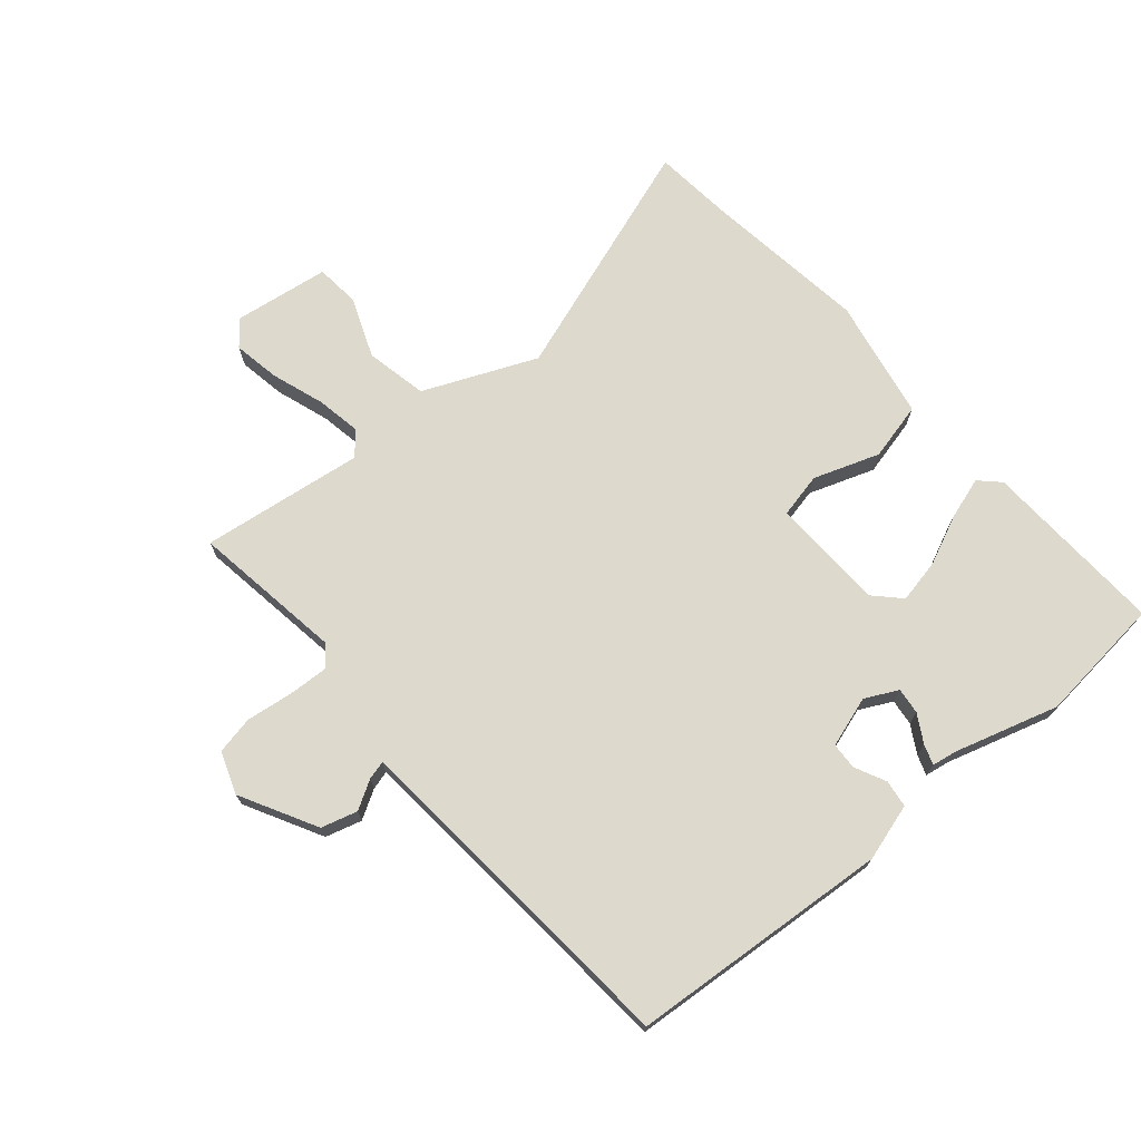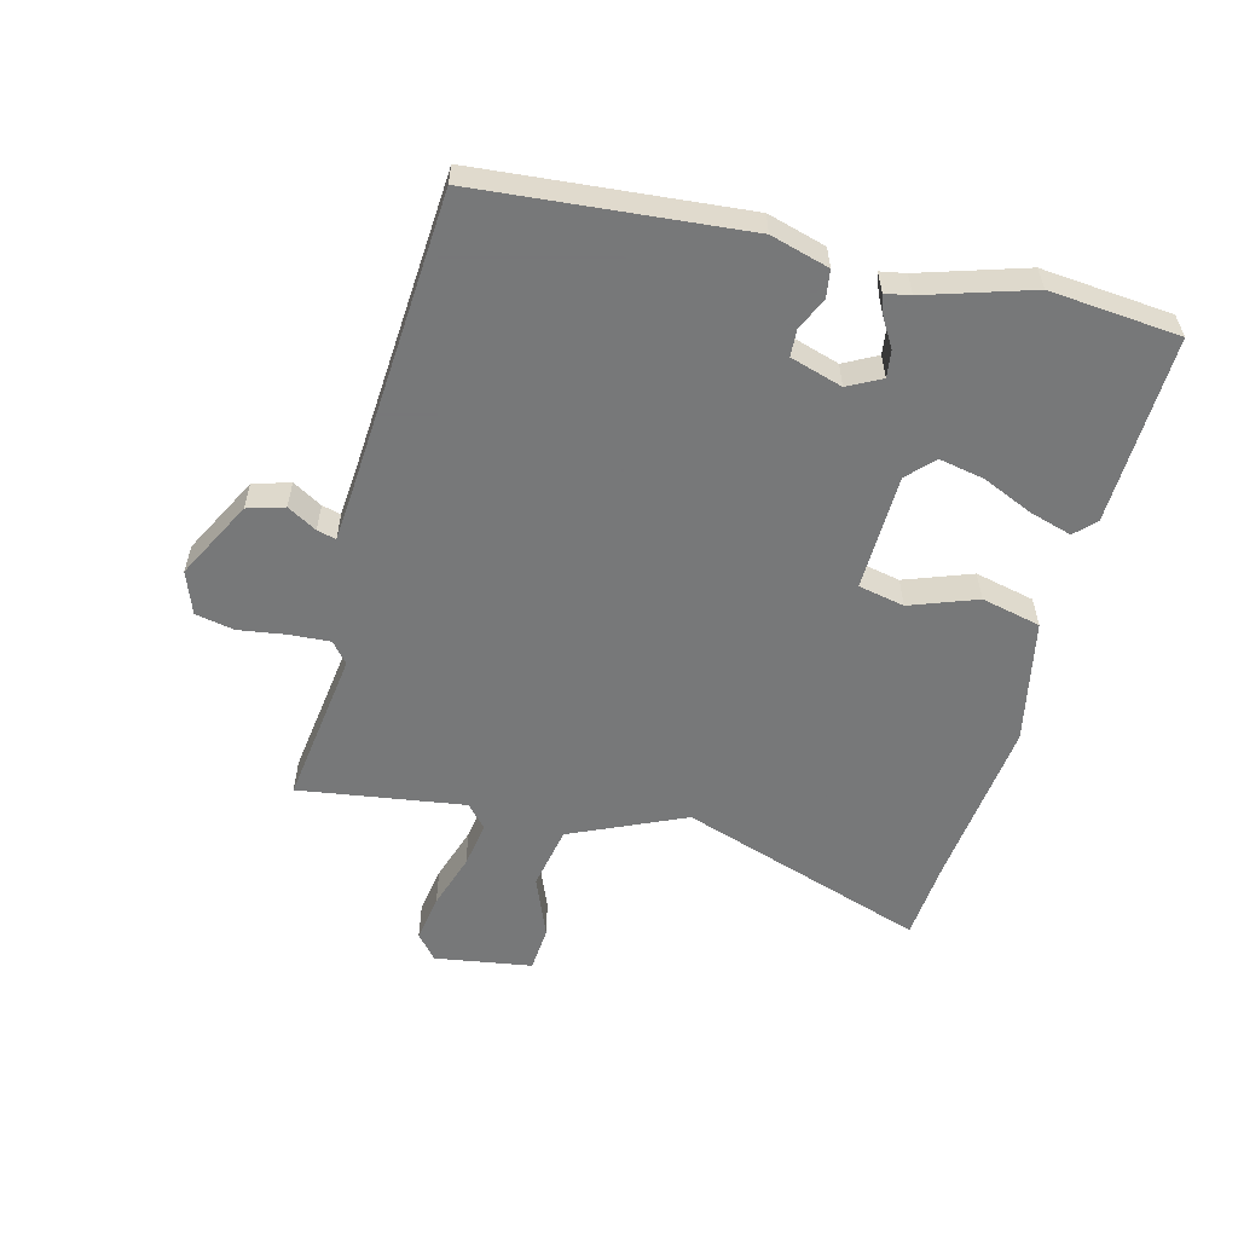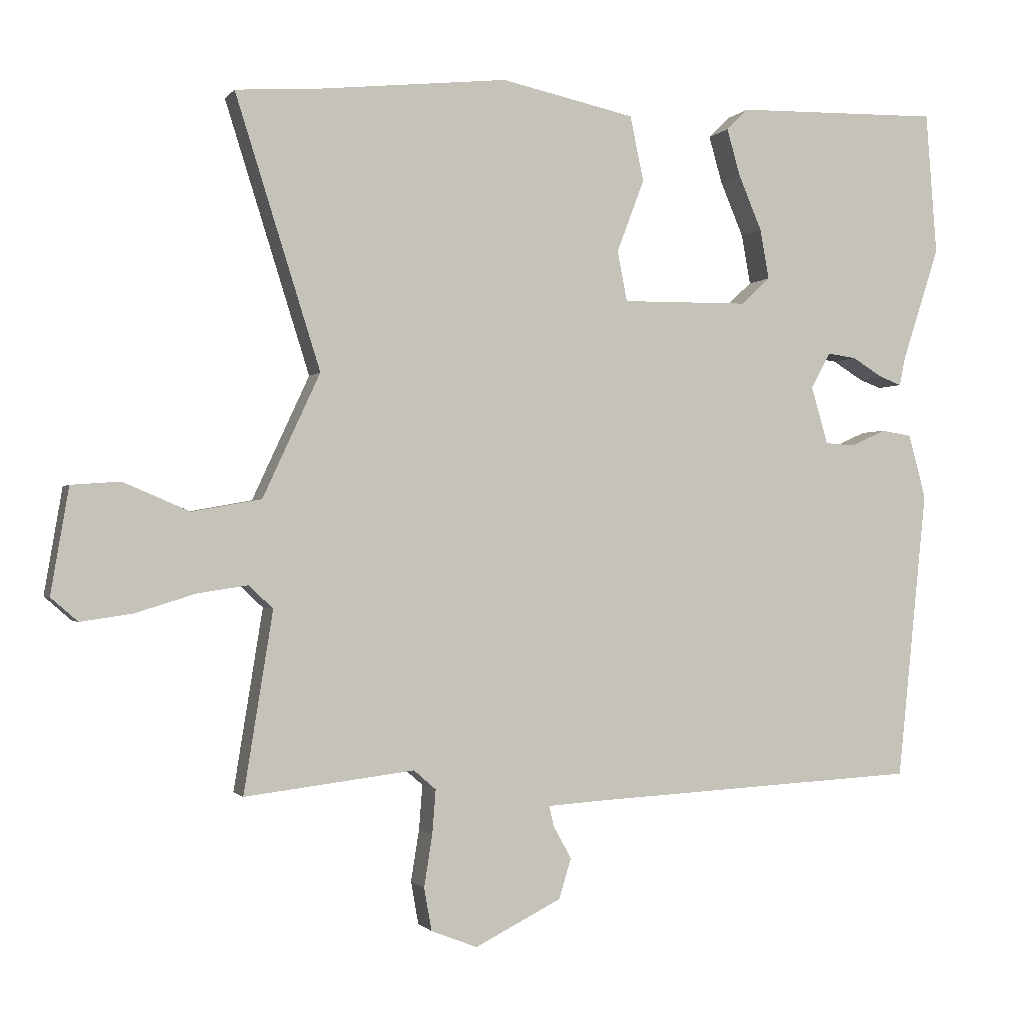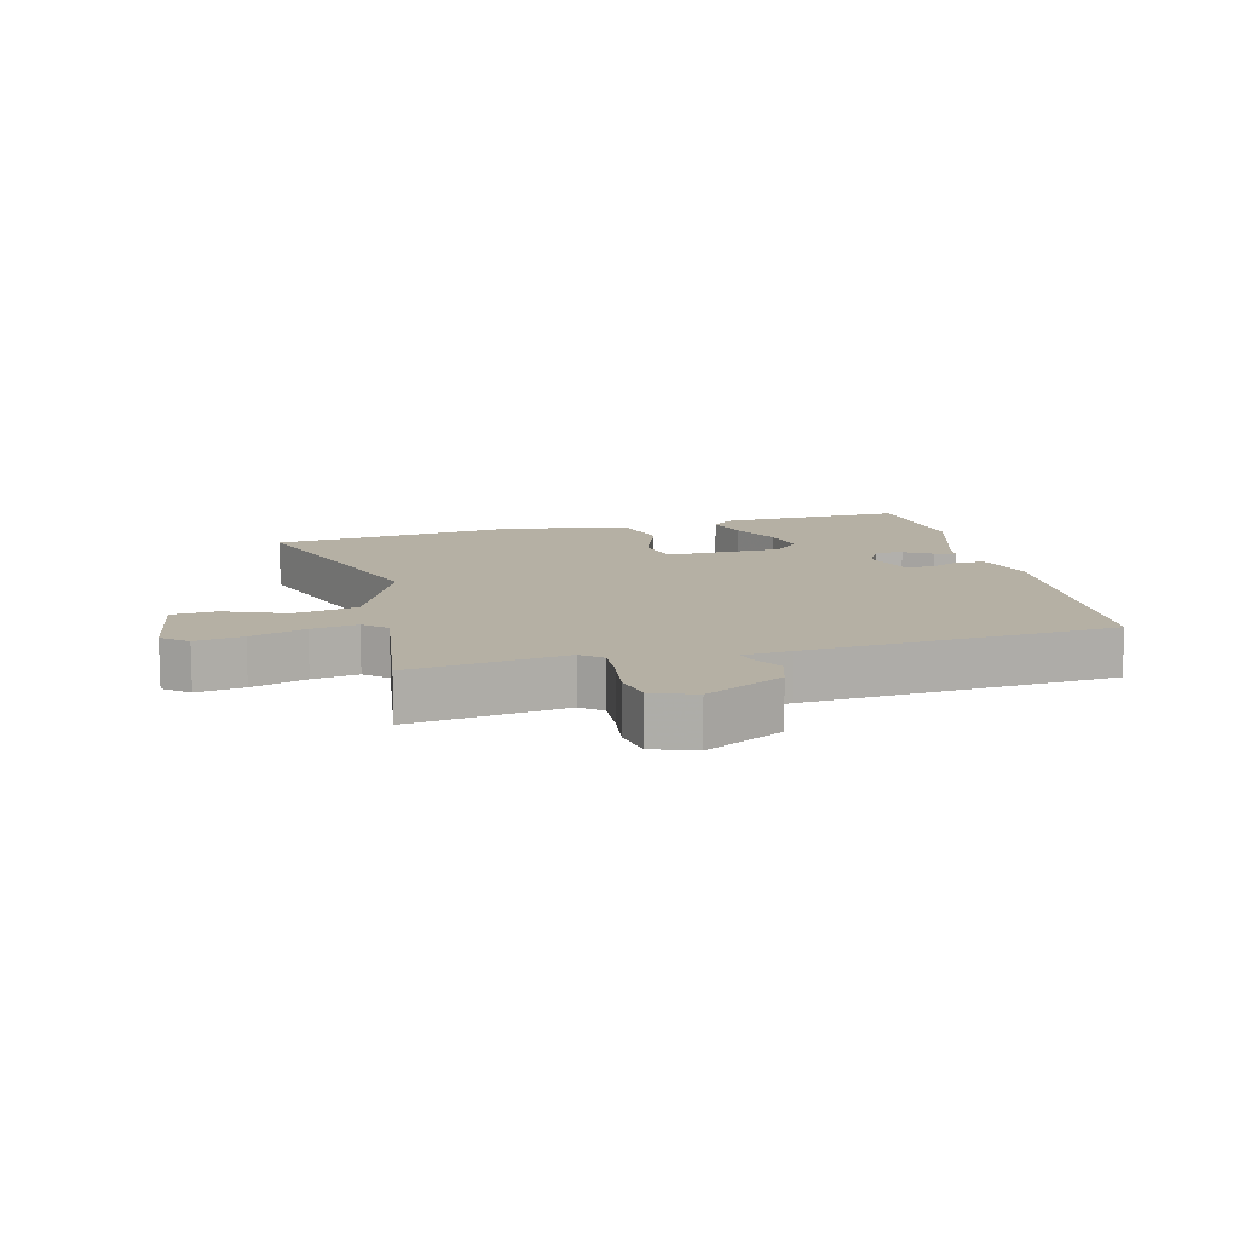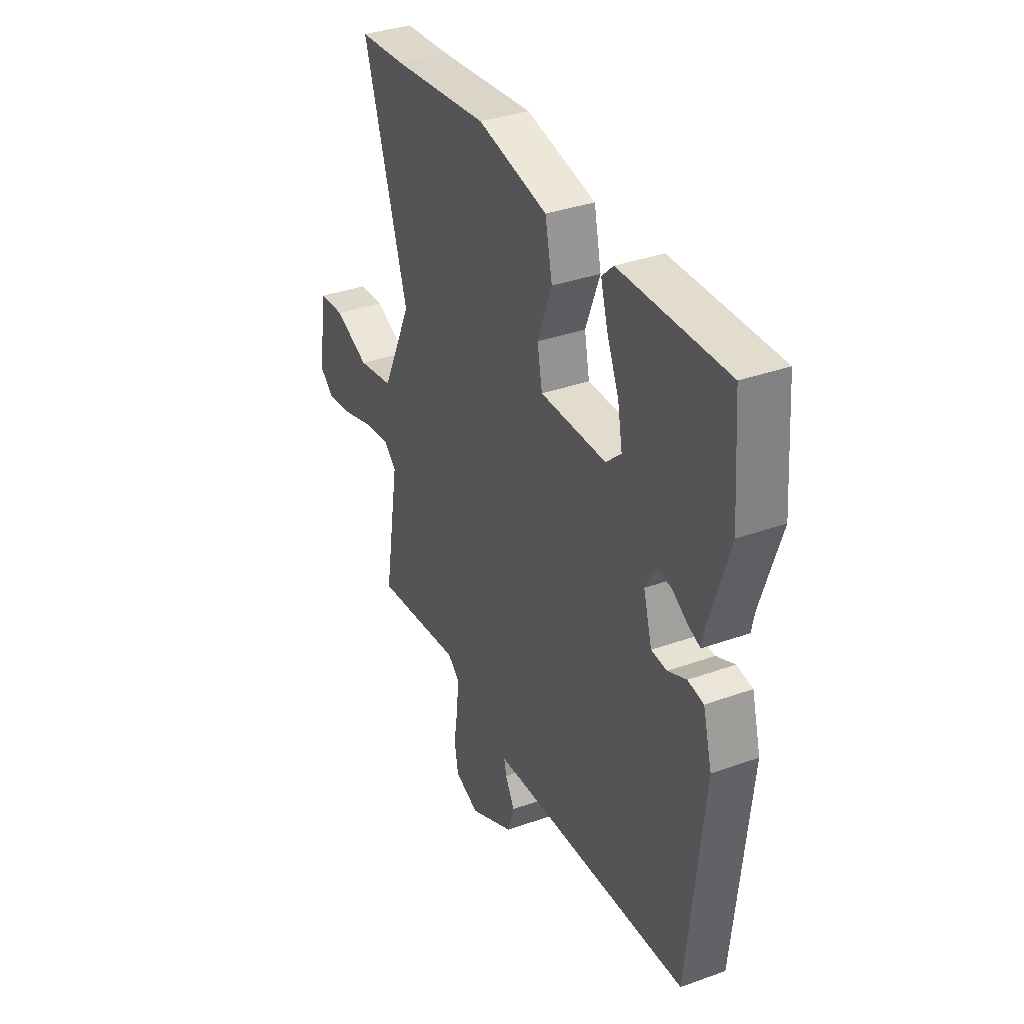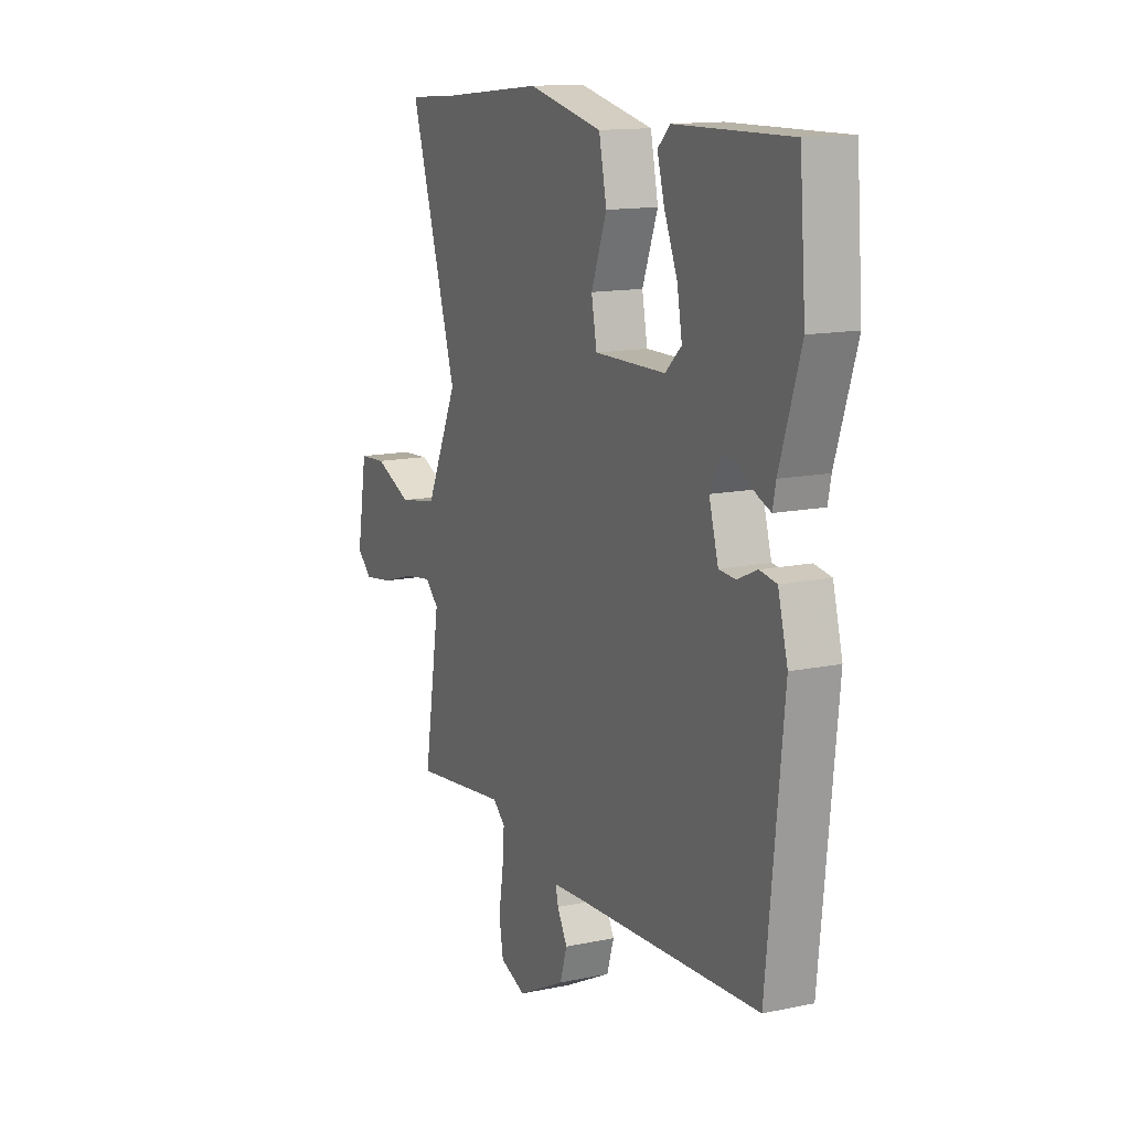
<metadata>
{"format":"obj","ext":"obj","renderer":"f3d","projection":"perspective","resolution":1024,"background":"white","views":[{"elev":72.0,"azim":-131.9,"up":"+Y"},{"elev":-57.3,"azim":-105.3,"up":"+Y"},{"elev":-0.9,"azim":162.2,"up":"+Z"},{"elev":11.6,"azim":164.8,"up":"+Y"},{"elev":35.3,"azim":-115.5,"up":"+Z"},{"elev":13.6,"azim":-115.2,"up":"+Z"}]}
</metadata>
<code>
v -0.515 0.07 0.31
v -0.499 0.07 0.516
v -0.202 0.07 0.51
v -0.17 0.07 0.479
v -0.189 0.07 0.412
v -0.223 0.07 0.331
v -0.236 0.07 0.259
v -0.194 0.07 0.22
v -0.01 0.07 0.218
v 0.004 0.07 0.291
v -0.036 0.07 0.396
v -0.016 0.07 0.49
v 0.178 0.07 0.532
v 0.446 0.07 0.504
v 0.573 0.07 0.495
v 0.45 0.07 0.103
v 0.533 0.07 -0.076
v 0.633 0.07 -0.094
v 0.729 0.07 -0.053
v 0.8 0.07 -0.058
v 0.826 0.07 -0.211
v 0.787 0.07 -0.245
v 0.712 0.07 -0.234
v 0.625 0.07 -0.207
v 0.552 0.07 -0.196
v 0.517 0.07 -0.229
v 0.559 0.07 -0.49
v 0.313 0.07 -0.46
v 0.281 0.07 -0.488
v 0.286 0.07 -0.552
v 0.298 0.07 -0.627
v 0.287 0.07 -0.689
v 0.22 0.07 -0.715
v 0.095 0.07 -0.652
v 0.077 0.07 -0.594
v 0.103 0.07 -0.547
v 0.11 0.07 -0.517
v 0.036 0.07 -0.512
v -0.451 0.07 -0.486
v -0.494 0.07 -0.066
v -0.469 0.07 0.027
v -0.425 0.07 0.034
v -0.374 0.07 0.011
v -0.331 0.07 0.014
v -0.307 0.07 0.097
v -0.335 0.07 0.149
v -0.377 0.07 0.143
v -0.421 0.07 0.116
v -0.453 0.07 0.104
v -0.461 0.07 0.144
v -0.515 0 0.31
v -0.499 0 0.516
v -0.202 0 0.51
v -0.17 0 0.479
v -0.189 0 0.412
v -0.223 0 0.331
v -0.236 0 0.259
v -0.194 0 0.22
v -0.01 0 0.218
v 0.004 0 0.291
v -0.036 0 0.396
v -0.016 0 0.49
v 0.178 0 0.532
v 0.446 0 0.504
v 0.573 0 0.495
v 0.45 0 0.103
v 0.533 0 -0.076
v 0.633 0 -0.094
v 0.729 0 -0.053
v 0.8 0 -0.058
v 0.826 0 -0.211
v 0.787 0 -0.245
v 0.712 0 -0.234
v 0.625 0 -0.207
v 0.552 0 -0.196
v 0.517 0 -0.229
v 0.559 0 -0.49
v 0.313 0 -0.46
v 0.281 0 -0.488
v 0.286 0 -0.552
v 0.298 0 -0.627
v 0.287 0 -0.689
v 0.22 0 -0.715
v 0.095 0 -0.652
v 0.077 0 -0.594
v 0.103 0 -0.547
v 0.11 0 -0.517
v 0.036 0 -0.512
v -0.451 0 -0.486
v -0.494 0 -0.066
v -0.469 0 0.027
v -0.425 0 0.034
v -0.374 0 0.011
v -0.331 0 0.014
v -0.307 0 0.097
v -0.335 0 0.149
v -0.377 0 0.143
v -0.421 0 0.116
v -0.453 0 0.104
v -0.461 0 0.144
f 47 48 49 50
f 46 47 50 1
f 40 41 42 43
f 38 39 40 43
f 37 38 43 44
f 33 34 35 36
f 33 36 37
f 30 31 32 33
f 29 30 33 37
f 28 29 37 44
f 26 27 28 44
f 21 22 23 24
f 21 24 25
f 18 19 20 21
f 17 18 21 25
f 16 17 25 26
f 14 15 16
f 13 14 16
f 10 11 12 13
f 9 10 13 16
f 8 9 16 26
f 3 4 5 6
f 3 6 7
f 46 1 2 3
f 45 46 3 7
f 8 26 44 45
f 7 8 45
f 100 99 98 97
f 51 100 97 96
f 93 92 91 90
f 93 90 89 88
f 94 93 88 87
f 86 85 84 83
f 87 86 83
f 83 82 81 80
f 87 83 80 79
f 94 87 79 78
f 94 78 77 76
f 74 73 72 71
f 75 74 71
f 71 70 69 68
f 75 71 68 67
f 76 75 67 66
f 66 65 64
f 66 64 63
f 63 62 61 60
f 66 63 60 59
f 76 66 59 58
f 56 55 54 53
f 57 56 53
f 53 52 51 96
f 57 53 96 95
f 95 94 76 58
f 95 58 57
f 1 51 52 2
f 2 52 53 3
f 3 53 54 4
f 4 54 55 5
f 5 55 56 6
f 6 56 57 7
f 7 57 58 8
f 8 58 59 9
f 9 59 60 10
f 10 60 61 11
f 11 61 62 12
f 12 62 63 13
f 13 63 64 14
f 14 64 65 15
f 15 65 66 16
f 16 66 67 17
f 17 67 68 18
f 18 68 69 19
f 19 69 70 20
f 20 70 71 21
f 21 71 72 22
f 22 72 73 23
f 23 73 74 24
f 24 74 75 25
f 25 75 76 26
f 26 76 77 27
f 27 77 78 28
f 28 78 79 29
f 29 79 80 30
f 30 80 81 31
f 31 81 82 32
f 32 82 83 33
f 33 83 84 34
f 34 84 85 35
f 35 85 86 36
f 36 86 87 37
f 37 87 88 38
f 38 88 89 39
f 39 89 90 40
f 40 90 91 41
f 41 91 92 42
f 42 92 93 43
f 43 93 94 44
f 44 94 95 45
f 45 95 96 46
f 46 96 97 47
f 47 97 98 48
f 48 98 99 49
f 49 99 100 50
f 50 100 51 1

</code>
